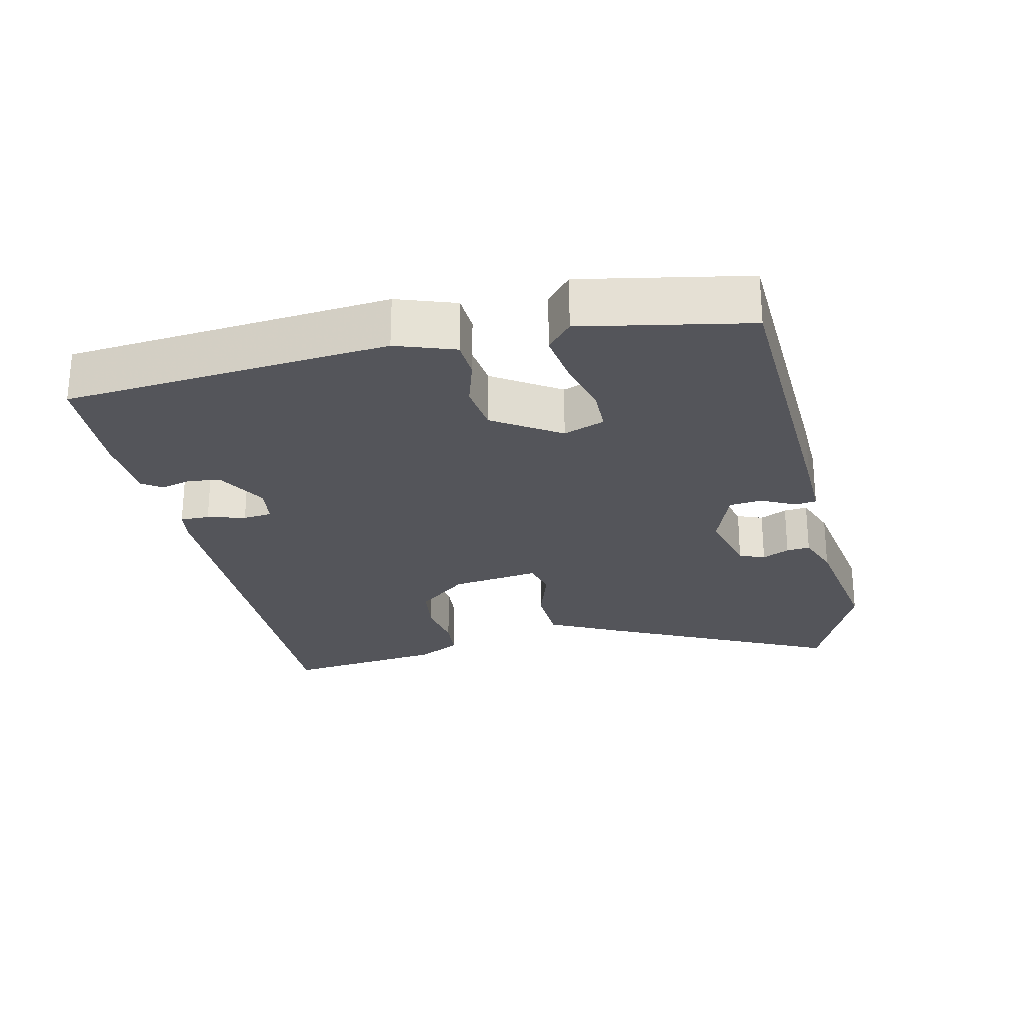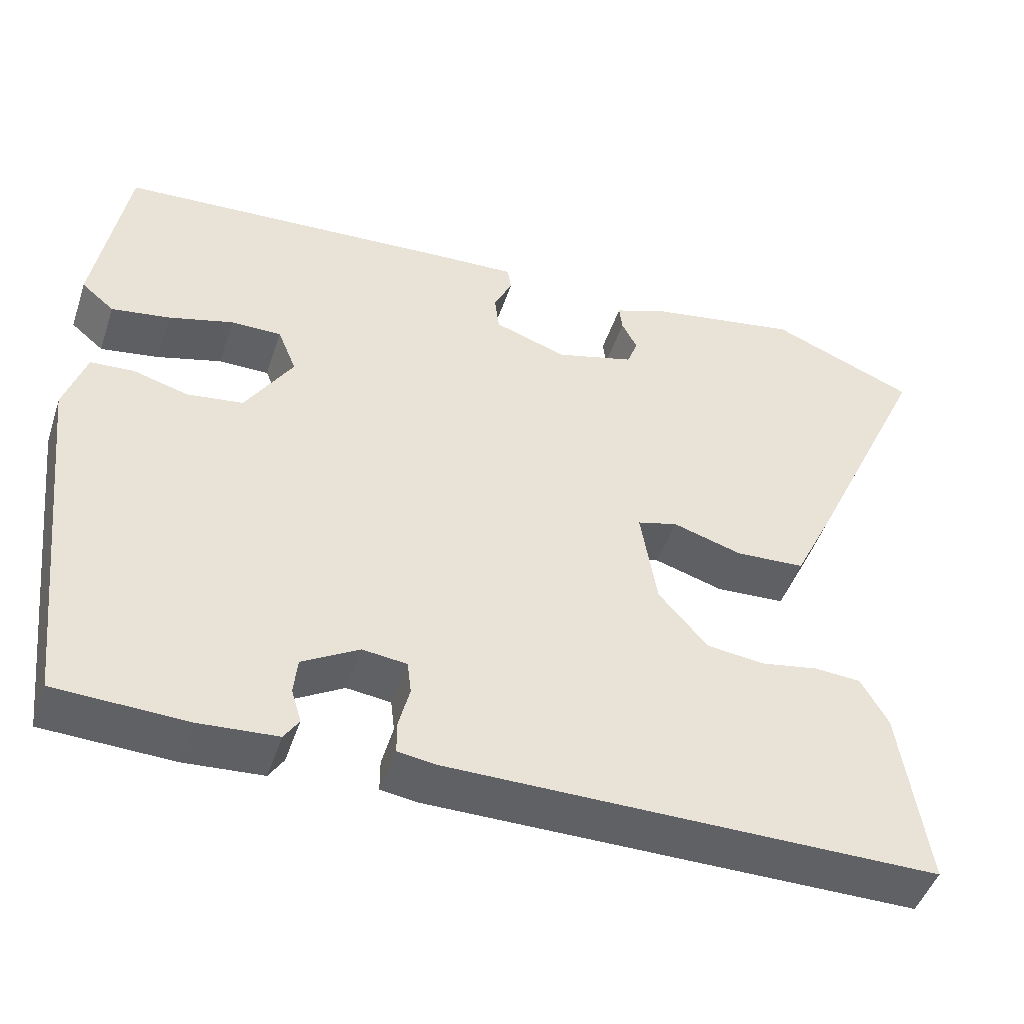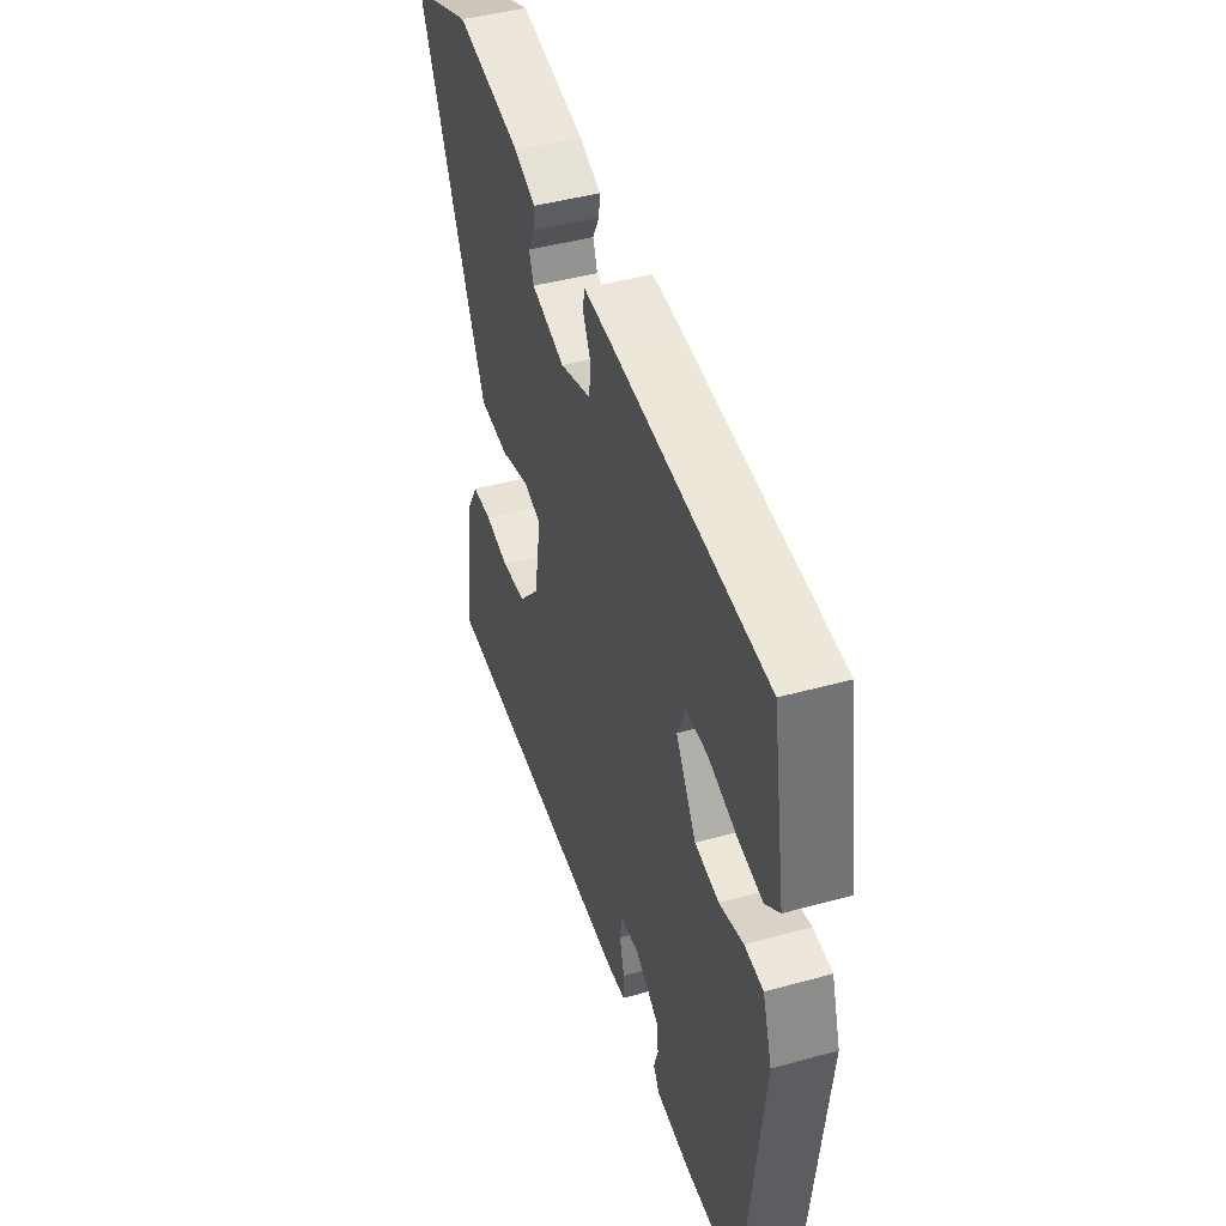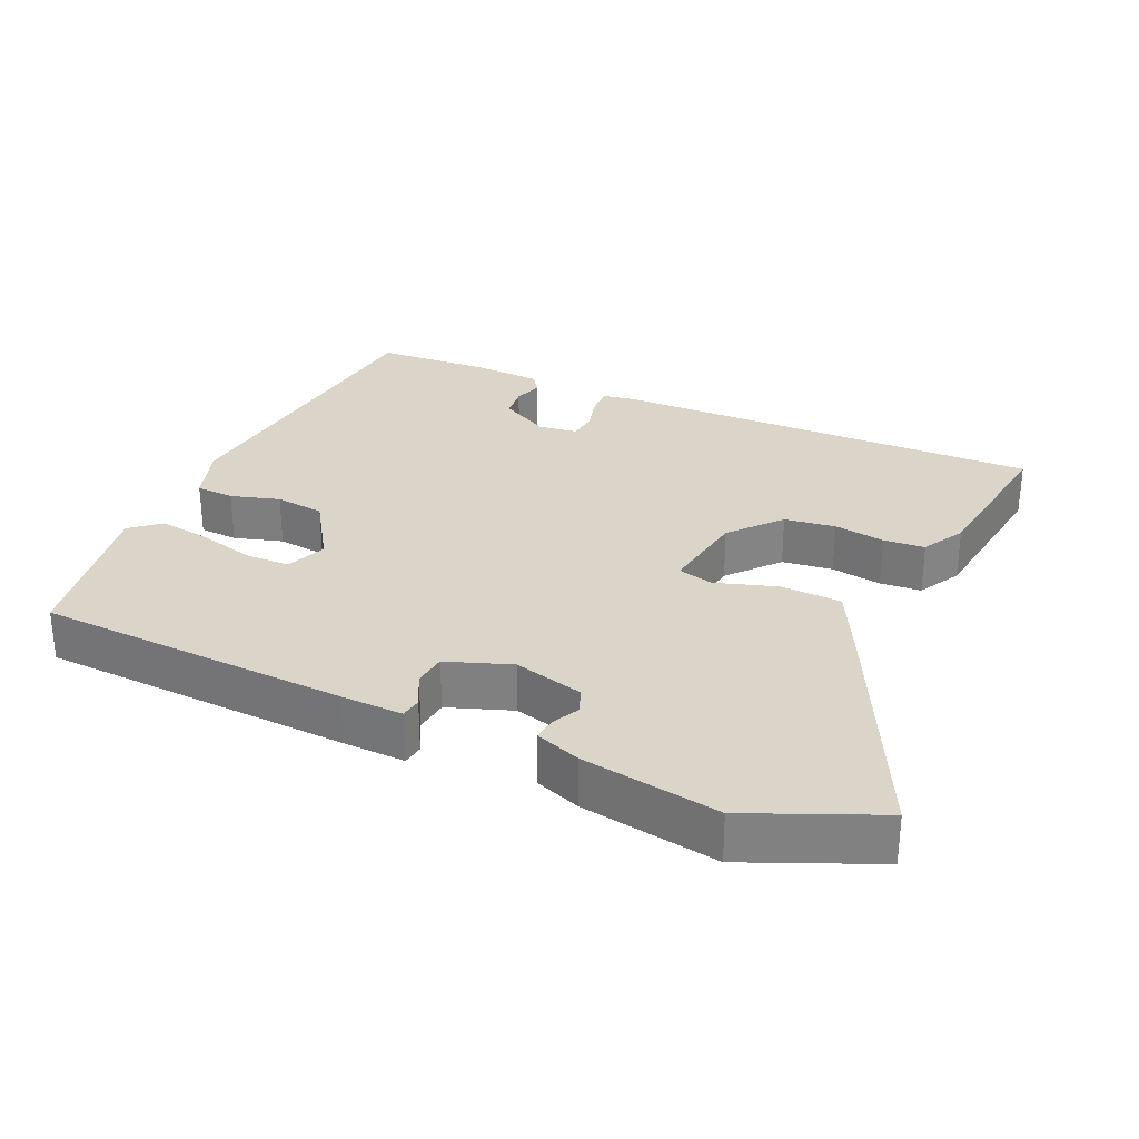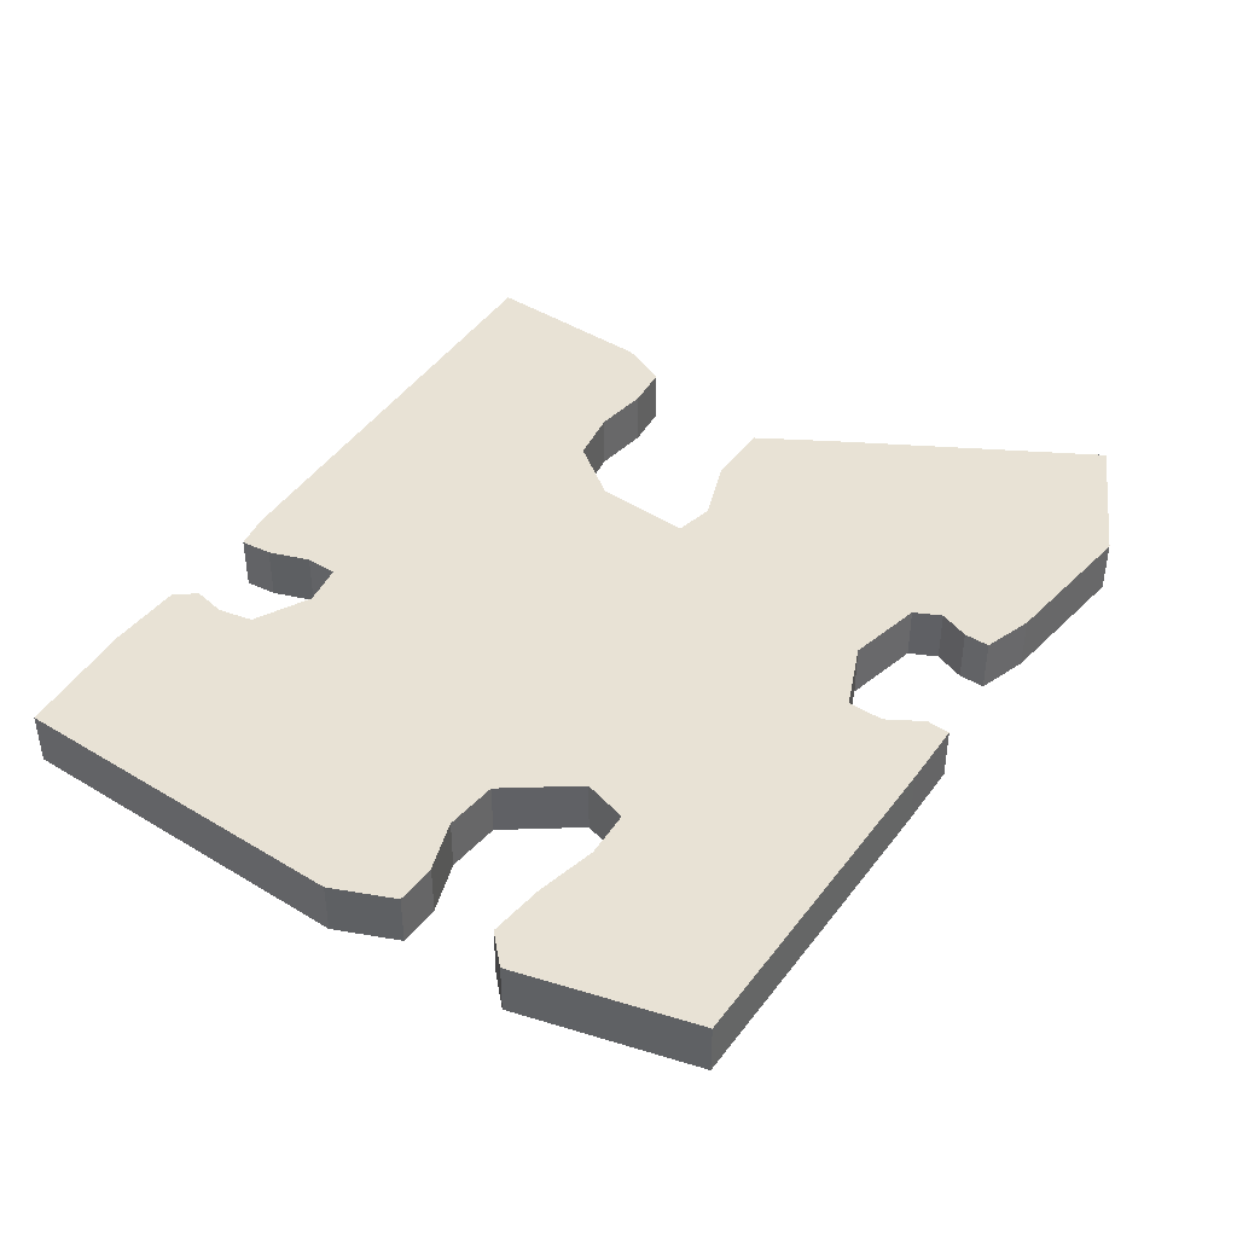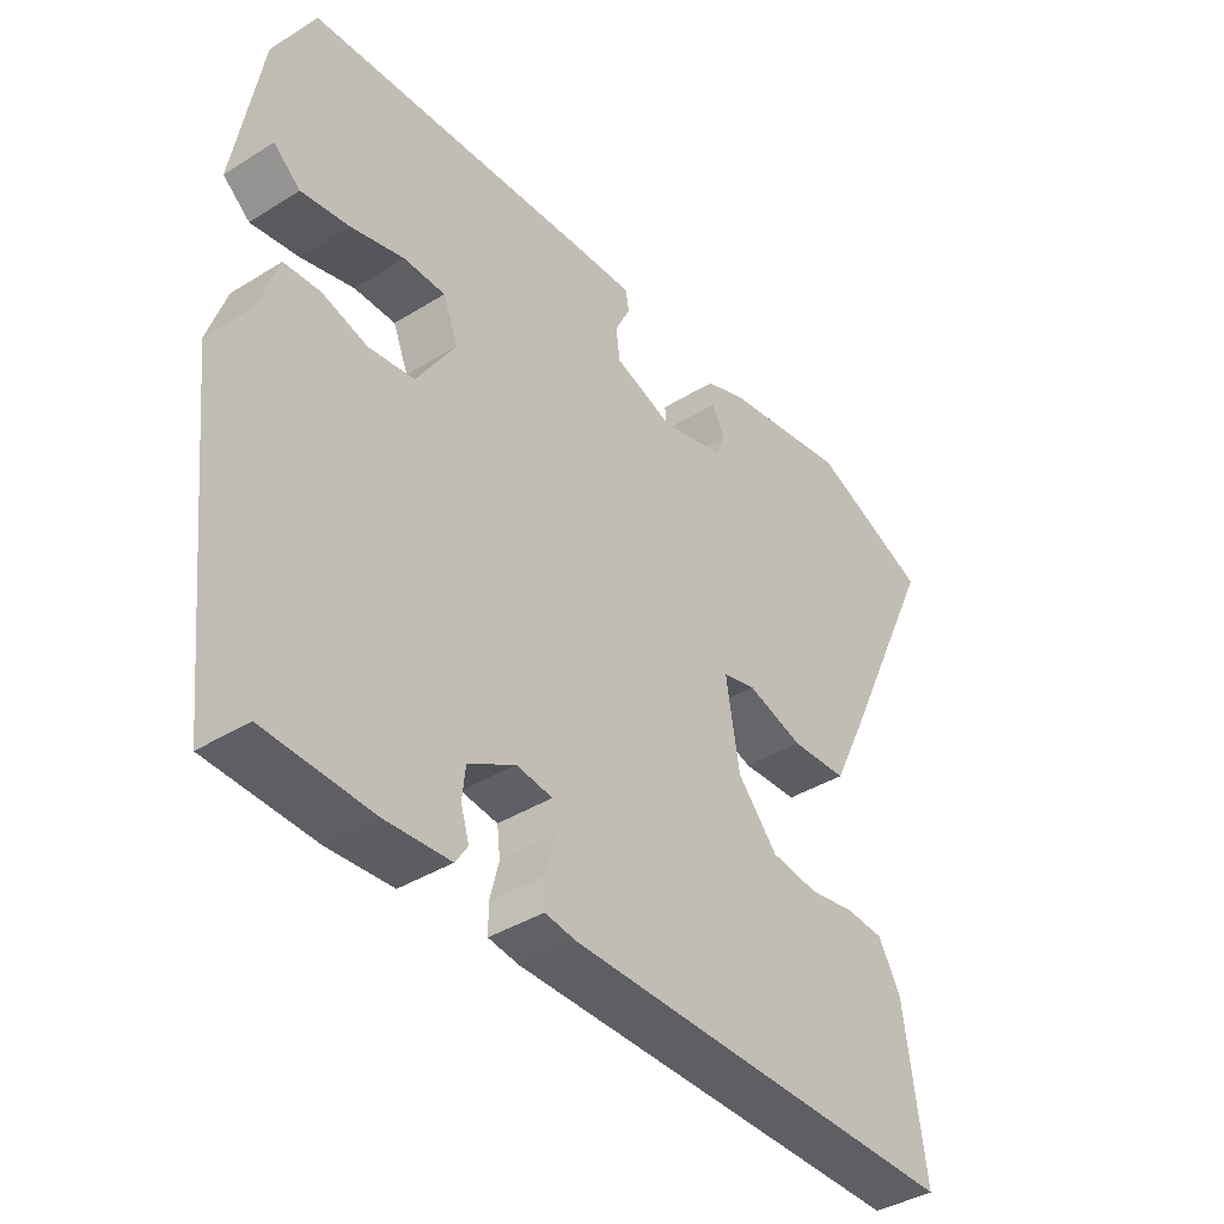
<metadata>
{"format":"obj","ext":"obj","renderer":"f3d","projection":"perspective","resolution":1024,"background":"white","views":[{"elev":-25.0,"azim":-78.3,"up":"+Y"},{"elev":-47.3,"azim":-18.2,"up":"+Z"},{"elev":44.7,"azim":-107.8,"up":"+Z"},{"elev":29.3,"azim":23.5,"up":"+Y"},{"elev":40.8,"azim":-60.0,"up":"+Y"},{"elev":-39.8,"azim":-52.4,"up":"+Z"}]}
</metadata>
<code>
v -0.505 0.07 0.441
v -0.051 0.07 0.469
v 0.039 0.07 0.473
v 0.044 0.07 0.442
v 0.02 0.07 0.393
v 0.026 0.07 0.345
v 0.119 0.07 0.313
v 0.22 0.07 0.341
v 0.234 0.07 0.378
v 0.214 0.07 0.417
v 0.21 0.07 0.451
v 0.275 0.07 0.476
v 0.473 0.07 0.511
v 0.66 0.07 0.434
v 0.505 0.07 0.102
v 0.452 0.07 -0.007
v 0.363 0.07 -0.012
v 0.274 0.07 0.015
v 0.222 0.07 0.001
v 0.243 0.07 -0.127
v 0.306 0.07 -0.199
v 0.38 0.07 -0.208
v 0.454 0.07 -0.195
v 0.514 0.07 -0.199
v 0.549 0.07 -0.261
v 0.583 0.07 -0.495
v -0.046 0.07 -0.493
v -0.093 0.07 -0.486
v -0.093 0.07 -0.444
v -0.079 0.07 -0.389
v -0.084 0.07 -0.347
v -0.141 0.07 -0.34
v -0.214 0.07 -0.382
v -0.219 0.07 -0.429
v -0.206 0.07 -0.472
v -0.225 0.07 -0.501
v -0.326 0.07 -0.508
v -0.493 0.07 -0.501
v -0.545 0.07 -0.034
v -0.517 0.07 0.051
v -0.461 0.07 0.055
v -0.39 0.07 0.035
v -0.318 0.07 0.045
v -0.257 0.07 0.142
v -0.281 0.07 0.201
v -0.346 0.07 0.201
v -0.429 0.07 0.178
v -0.504 0.07 0.166
v -0.546 0.07 0.201
v -0.505 0 0.441
v -0.051 0 0.469
v 0.039 0 0.473
v 0.044 0 0.442
v 0.02 0 0.393
v 0.026 0 0.345
v 0.119 0 0.313
v 0.22 0 0.341
v 0.234 0 0.378
v 0.214 0 0.417
v 0.21 0 0.451
v 0.275 0 0.476
v 0.473 0 0.511
v 0.66 0 0.434
v 0.505 0 0.102
v 0.452 0 -0.007
v 0.363 0 -0.012
v 0.274 0 0.015
v 0.222 0 0.001
v 0.243 0 -0.127
v 0.306 0 -0.199
v 0.38 0 -0.208
v 0.454 0 -0.195
v 0.514 0 -0.199
v 0.549 0 -0.261
v 0.583 0 -0.495
v -0.046 0 -0.493
v -0.093 0 -0.486
v -0.093 0 -0.444
v -0.079 0 -0.389
v -0.084 0 -0.347
v -0.141 0 -0.34
v -0.214 0 -0.382
v -0.219 0 -0.429
v -0.206 0 -0.472
v -0.225 0 -0.501
v -0.326 0 -0.508
v -0.493 0 -0.501
v -0.545 0 -0.034
v -0.517 0 0.051
v -0.461 0 0.055
v -0.39 0 0.035
v -0.318 0 0.045
v -0.257 0 0.142
v -0.281 0 0.201
v -0.346 0 0.201
v -0.429 0 0.178
v -0.504 0 0.166
v -0.546 0 0.201
f 46 47 48 49
f 46 49 1 2
f 45 46 2 3
f 44 45 3 4
f 43 44 4 5
f 39 40 41 42
f 39 42 43
f 38 39 43
f 34 35 36 37
f 33 34 37 38
f 32 33 38 43
f 27 28 29 30
f 27 30 31
f 26 27 31
f 25 26 31
f 22 23 24 25
f 21 22 25 31
f 20 21 31 32
f 15 16 17 18
f 15 18 19
f 14 15 19
f 13 14 19
f 12 13 19
f 9 10 11 12
f 8 9 12 19
f 7 8 19
f 6 7 19 20
f 43 5 6
f 6 20 32 43
f 98 97 96 95
f 51 50 98 95
f 52 51 95 94
f 53 52 94 93
f 54 53 93 92
f 91 90 89 88
f 92 91 88
f 92 88 87
f 86 85 84 83
f 87 86 83 82
f 92 87 82 81
f 79 78 77 76
f 80 79 76
f 80 76 75
f 80 75 74
f 74 73 72 71
f 80 74 71 70
f 81 80 70 69
f 67 66 65 64
f 68 67 64
f 68 64 63
f 68 63 62
f 68 62 61
f 61 60 59 58
f 68 61 58 57
f 68 57 56
f 69 68 56 55
f 55 54 92
f 92 81 69 55
f 1 50 51 2
f 2 51 52 3
f 3 52 53 4
f 4 53 54 5
f 5 54 55 6
f 6 55 56 7
f 7 56 57 8
f 8 57 58 9
f 9 58 59 10
f 10 59 60 11
f 11 60 61 12
f 12 61 62 13
f 13 62 63 14
f 14 63 64 15
f 15 64 65 16
f 16 65 66 17
f 17 66 67 18
f 18 67 68 19
f 19 68 69 20
f 20 69 70 21
f 21 70 71 22
f 22 71 72 23
f 23 72 73 24
f 24 73 74 25
f 25 74 75 26
f 26 75 76 27
f 27 76 77 28
f 28 77 78 29
f 29 78 79 30
f 30 79 80 31
f 31 80 81 32
f 32 81 82 33
f 33 82 83 34
f 34 83 84 35
f 35 84 85 36
f 36 85 86 37
f 37 86 87 38
f 38 87 88 39
f 39 88 89 40
f 40 89 90 41
f 41 90 91 42
f 42 91 92 43
f 43 92 93 44
f 44 93 94 45
f 45 94 95 46
f 46 95 96 47
f 47 96 97 48
f 48 97 98 49
f 49 98 50 1

</code>
